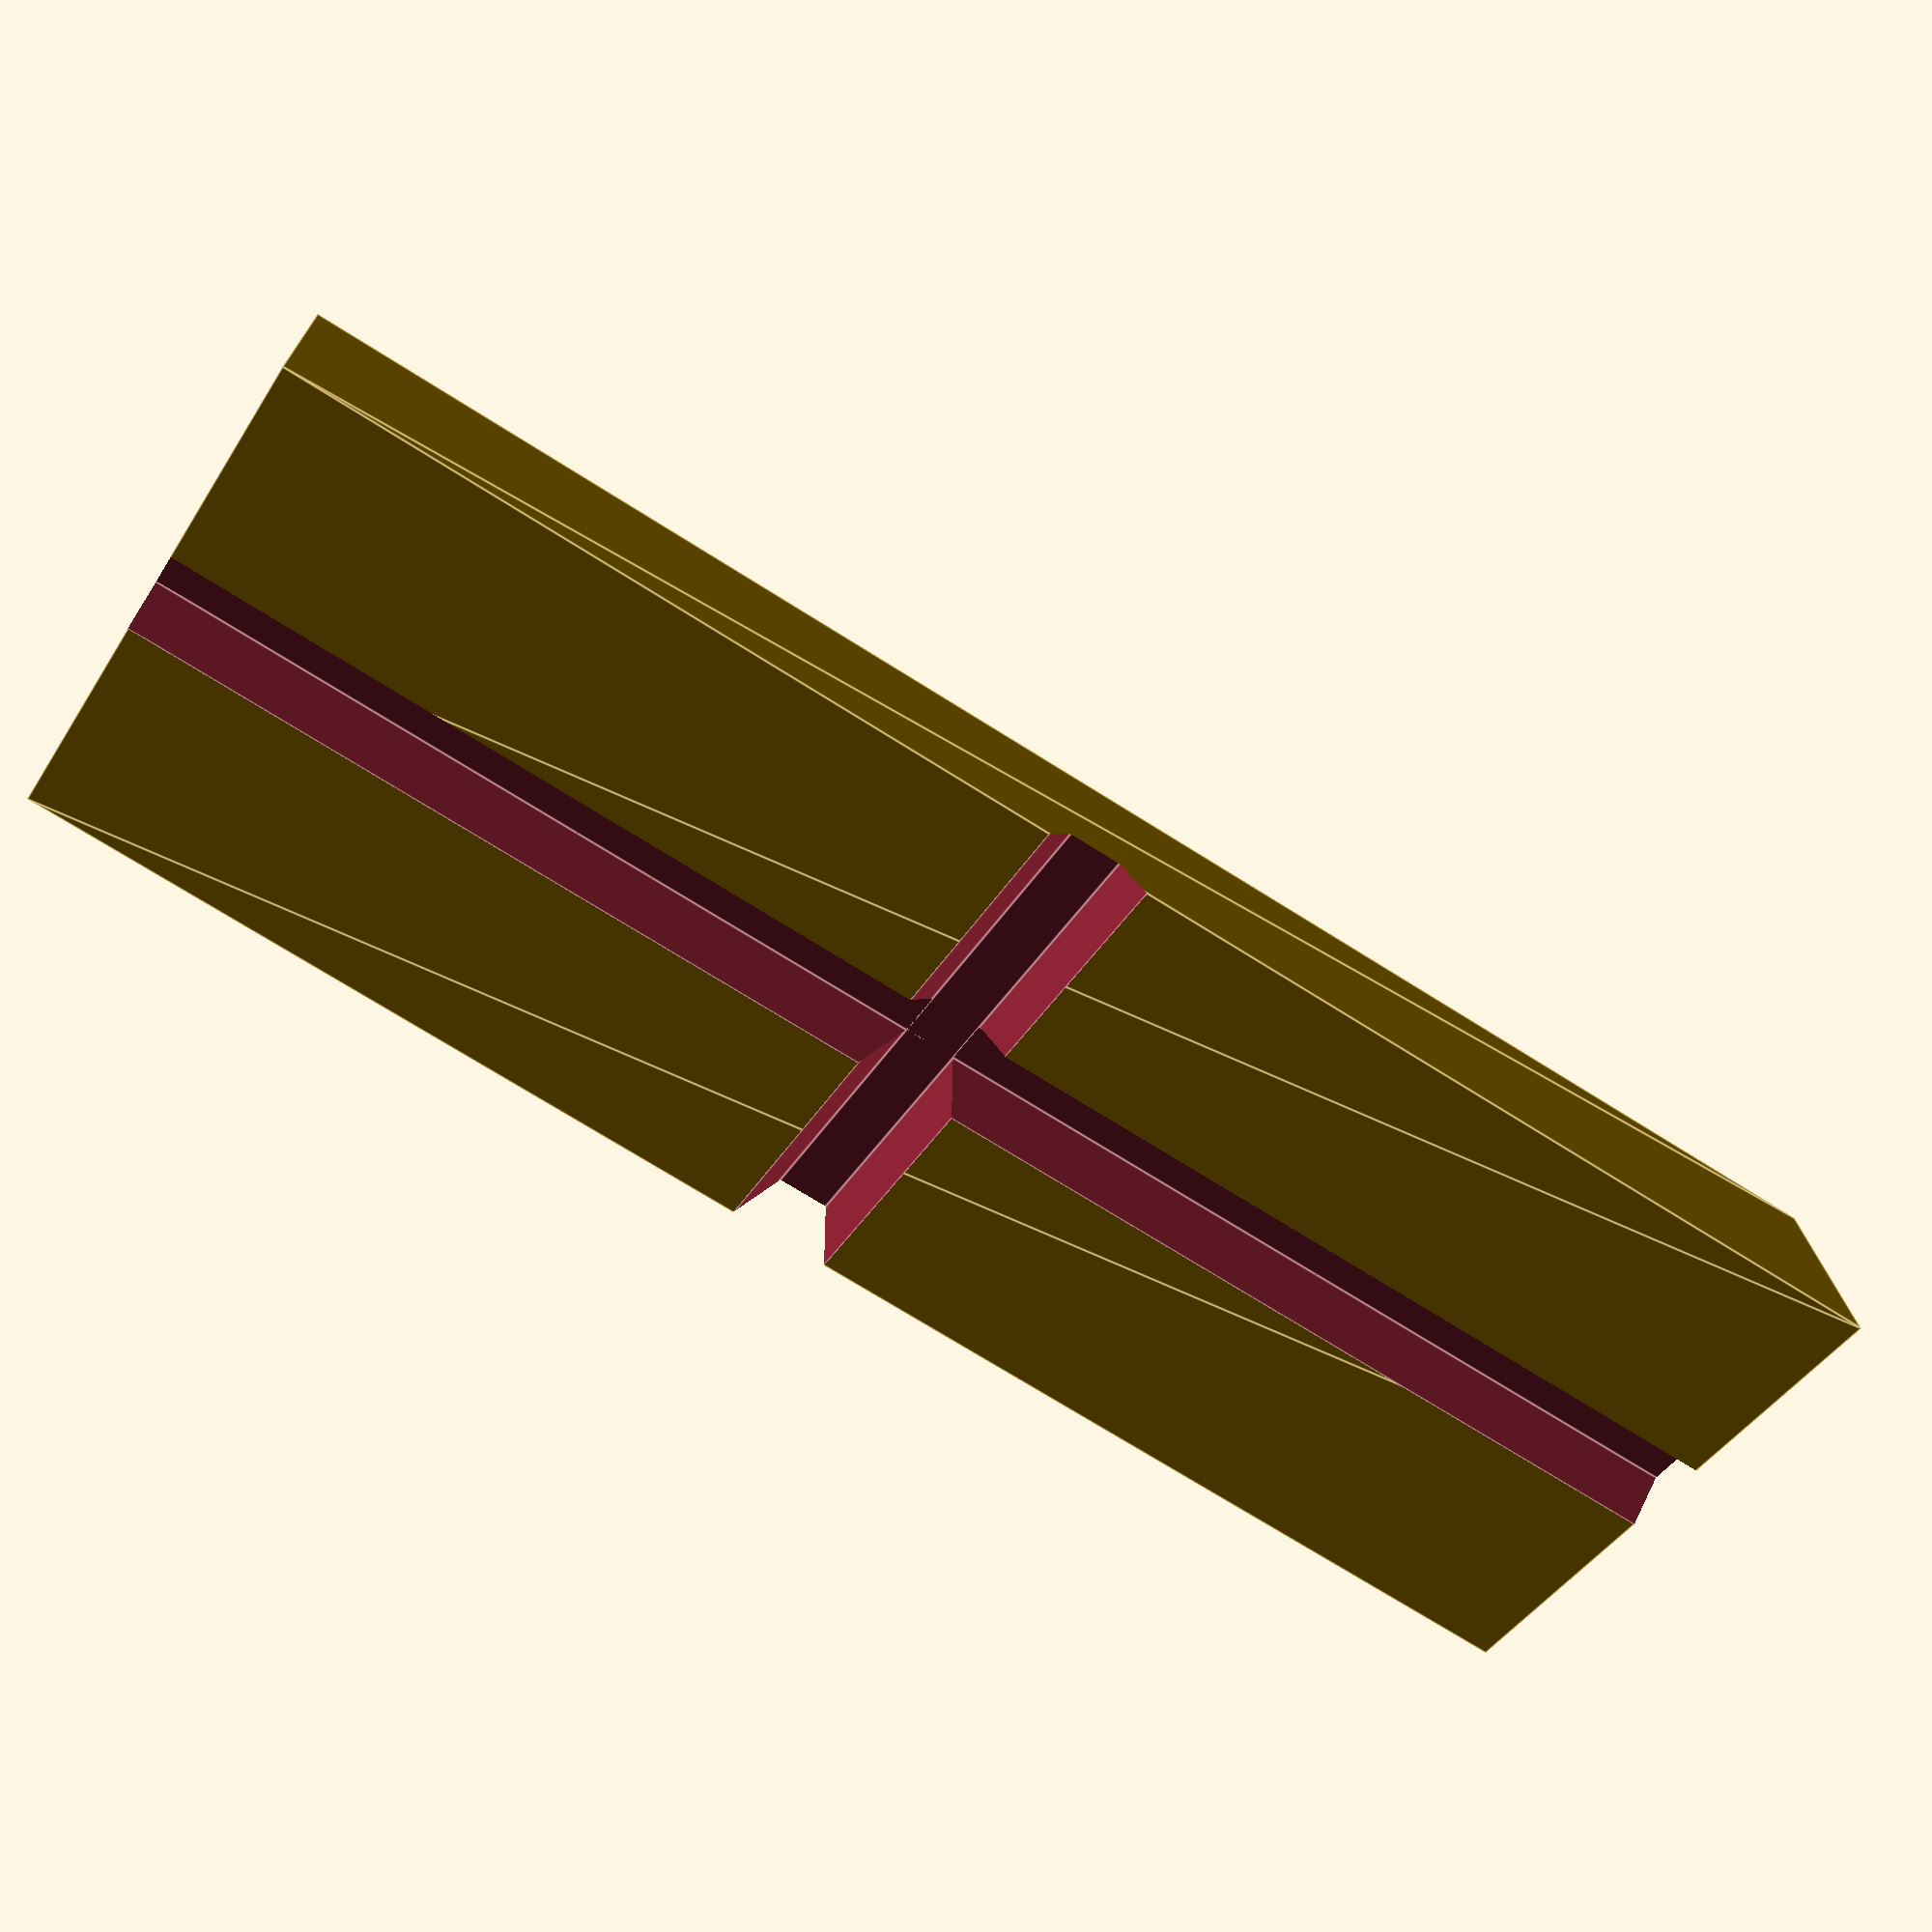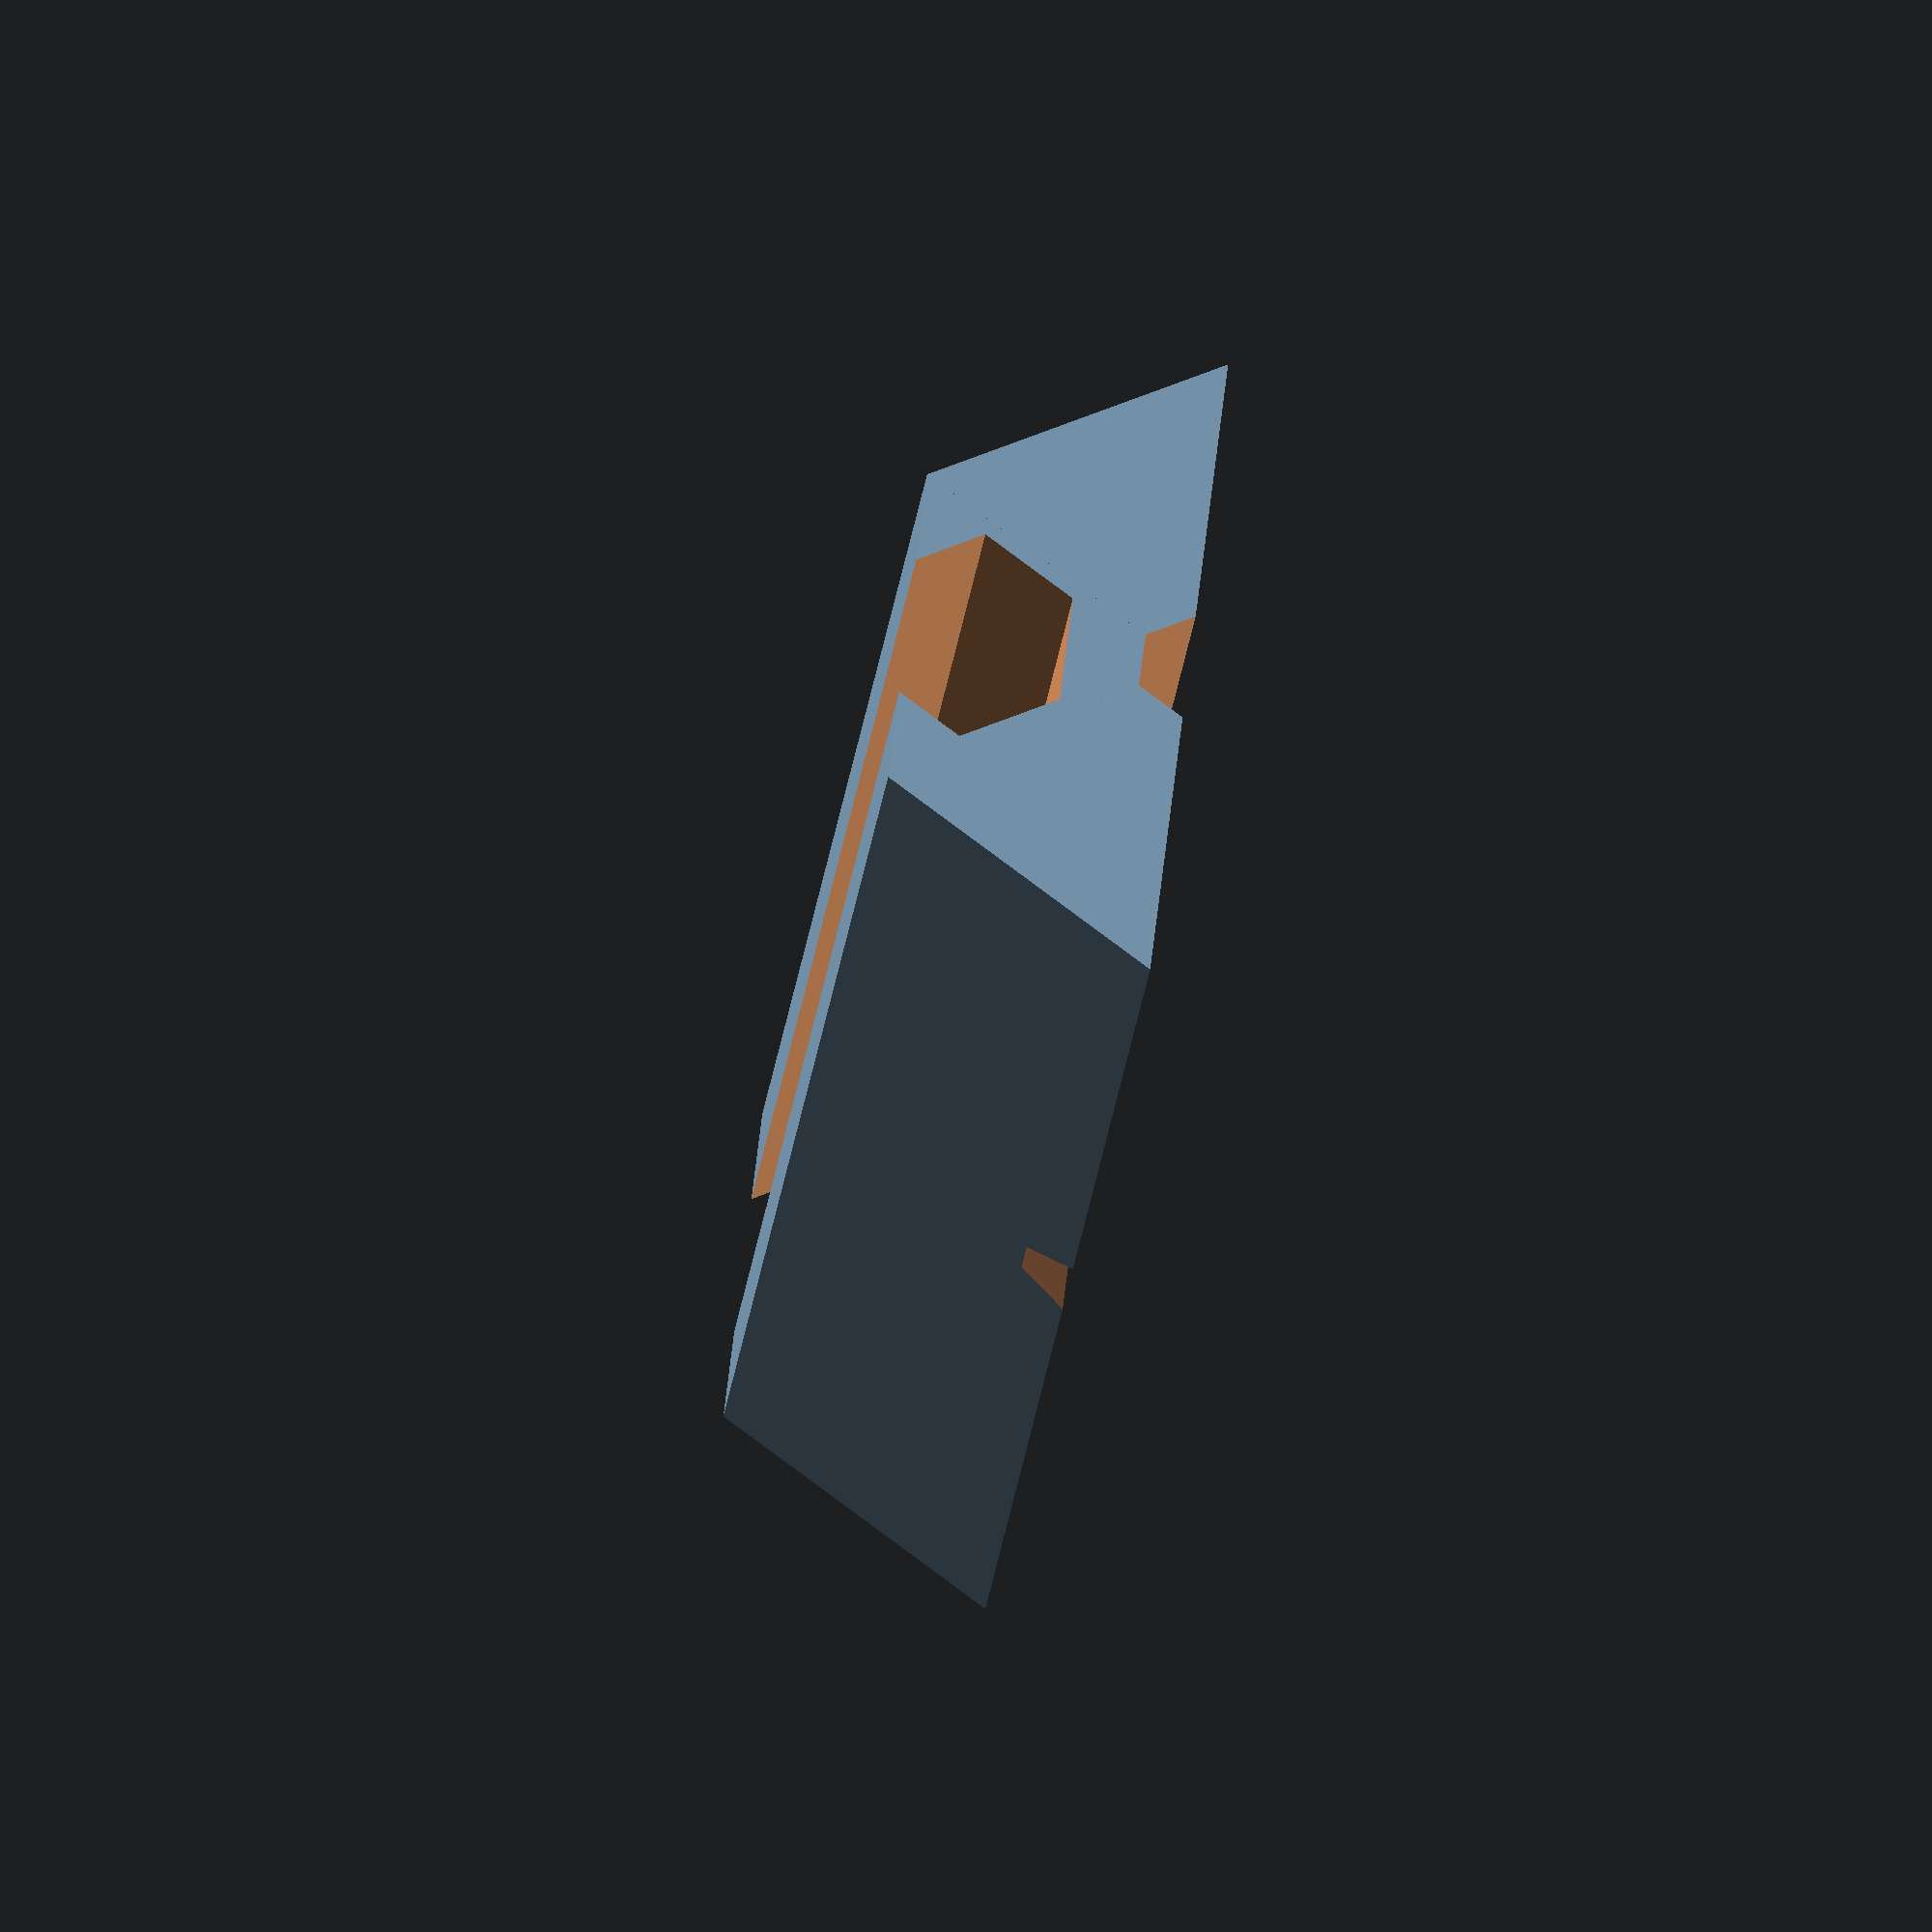
<openscad>
// Finger variant constructed with triangle cross-sections.
//render_part=0; // tri_equ, equilateral triangle
render_part=1; // joint_core()
//render_part=2; // joint1()

module tri_equ(l=3.0) {
  scale([l,l])
    polygon(points=[[-0.5,0],[0.5,0],[0,sqrt(3)/2]], paths=[[0,1,2]]);
}

if(render_part==0) {
  echo("Rendering tri_equ()...");
  tri_equ();
}

module joint_core(l=8.0,d=3.0,s=0.1) {
  difference() {
    union() {
      translate([-d/4,0,0]) rotate([90,0,180]) linear_extrude(height=l) tri_equ(l=d/2);
      translate([d/4,0,0]) rotate([90,0,180]) linear_extrude(height=l) tri_equ(l=d/2);
      translate([0,0,(sqrt(3)/2)*d/2]) rotate([90,0,180]) linear_extrude(height=l) rotate(180) tri_equ(l=d/2);
    }     
    translate([0,-0.1,d/3]) rotate([-90,0,0])
      cylinder($fn=6,r=d/6,h=l+0.2,center=false);
    translate([0,-0.1,0]) rotate([-90,0,0])
      cylinder($fn=6,r=d/12,h=l+0.2,center=false);
    translate([0,l/2,0]) rotate([-90,0,90])
      cylinder($fn=6,r=d/12,h=l+0.2,center=true);
  }
}

if(render_part==1) {
  echo("Rendering joint_core()...");
  joint_core(l=8*(8+5+3)/16,d=3.0);
}


module joint_side(l=8.0,d=0.3,s=0.1) {
  difference() {
    rotate([90,0,180]) linear_extrude(height=l) tri_equ(l=d/2);
    translate([0,-0.1,0]) rotate([-90,0,0])
      cylinder($fn=6,r=d/12,h=l+0.2,center=false);
    translate([0,l/2,0]) rotate([-90,0,90])
      cylinder($fn=6,r=d/12,h=l+0.2,center=true);
  }
}

module joint_end(l=8.0,d=0.3,s=0.1) {
  difference() {
    union() {
      rotate([90,0,180]) linear_extrude(height=l) tri_equ(l=d/2);
      translate([d/4,0,0]) rotate([90,60,180]) translate([-d/4,0,0]) linear_extrude(height=l) tri_equ(l=d/2);
    }
    translate([0,-0.1,0]) rotate([-90,0,0])
      cylinder($fn=6,r=d/12,h=l+0.2,center=false);
    translate([0,l/2,0]) rotate([-90,0,90])
      cylinder($fn=6,r=d/12,h=l+0.2,center=true);
  }
}

module joint1(l=8.0,d=3.0,s=0.1) {
  joint_core(l=l,d=d,s=s);
  translate([d/2+s+d/4,0,0]) joint_side(l=l,d=d,s=s);
  translate([d/2+s+d/2+s+d/4,0,0]) joint_end(l=l,d=d,s=s);
  translate([-d/2-s-d/4,0,0]) mirror([1,0,0]) joint_side(l=l,d=d,s=s);
  translate([-d/2-s-d/2-s-d/4,0,0]) mirror([1,0,0]) joint_end(l=l,d=d,s=s);
}

if(render_part==2) {
  echo("Rendering joint1()...");
  joint1(l=8*(8+5+3)/16,d=3.0);
}


</openscad>
<views>
elev=318.3 azim=60.4 roll=193.9 proj=p view=edges
elev=73.4 azim=141.6 roll=81.3 proj=o view=wireframe
</views>
